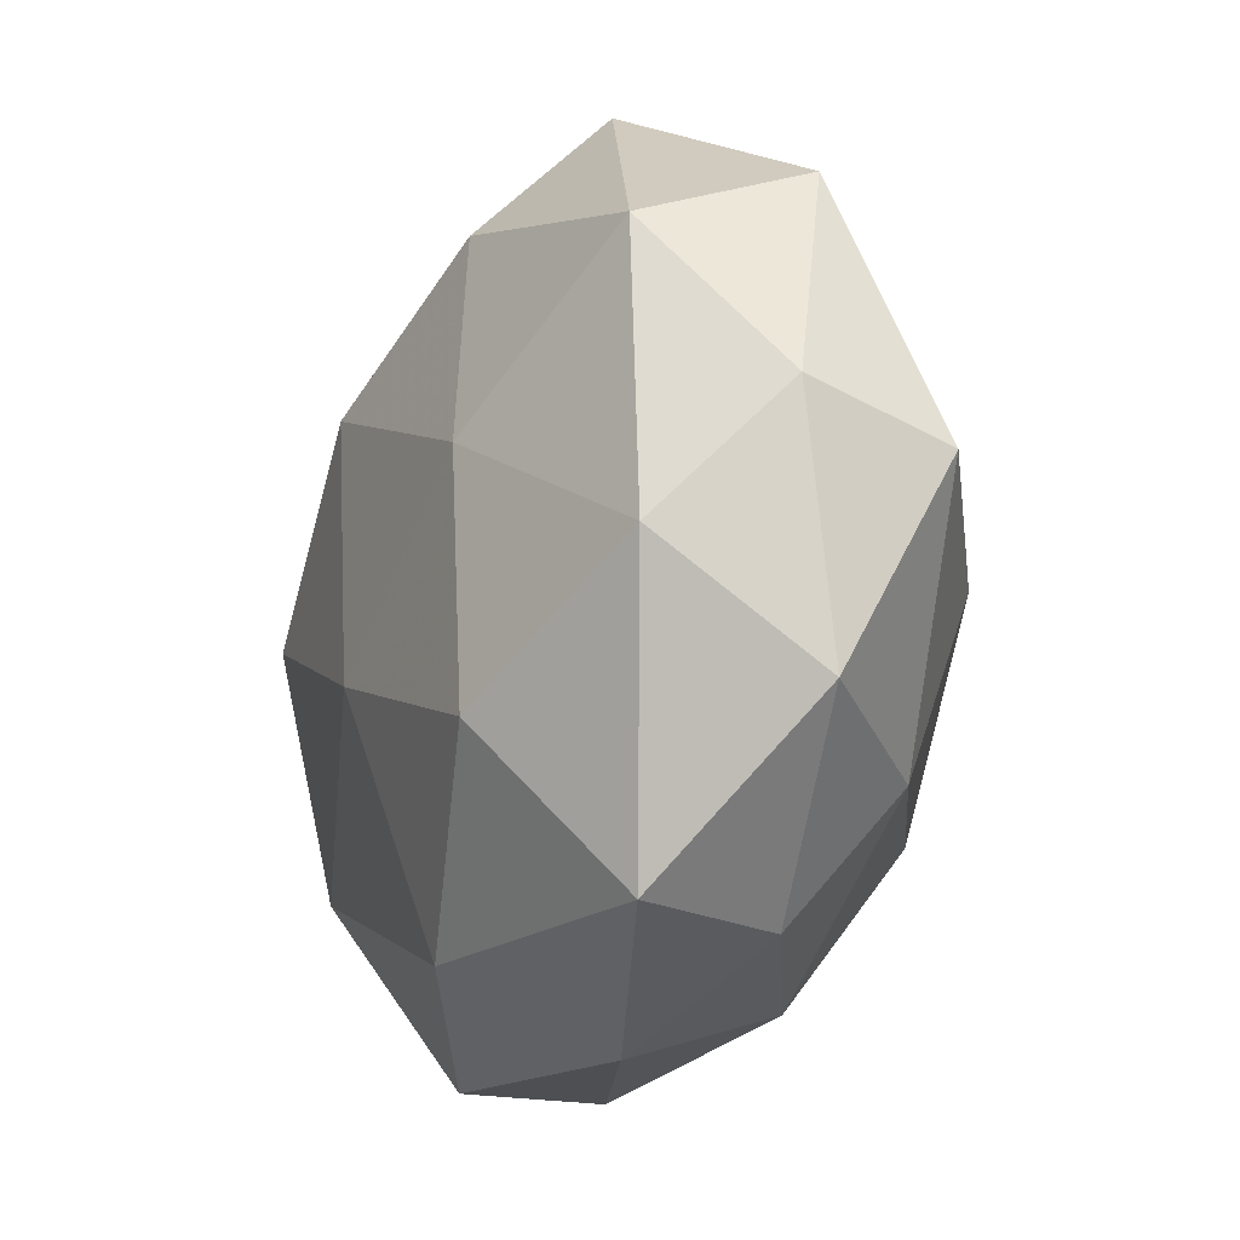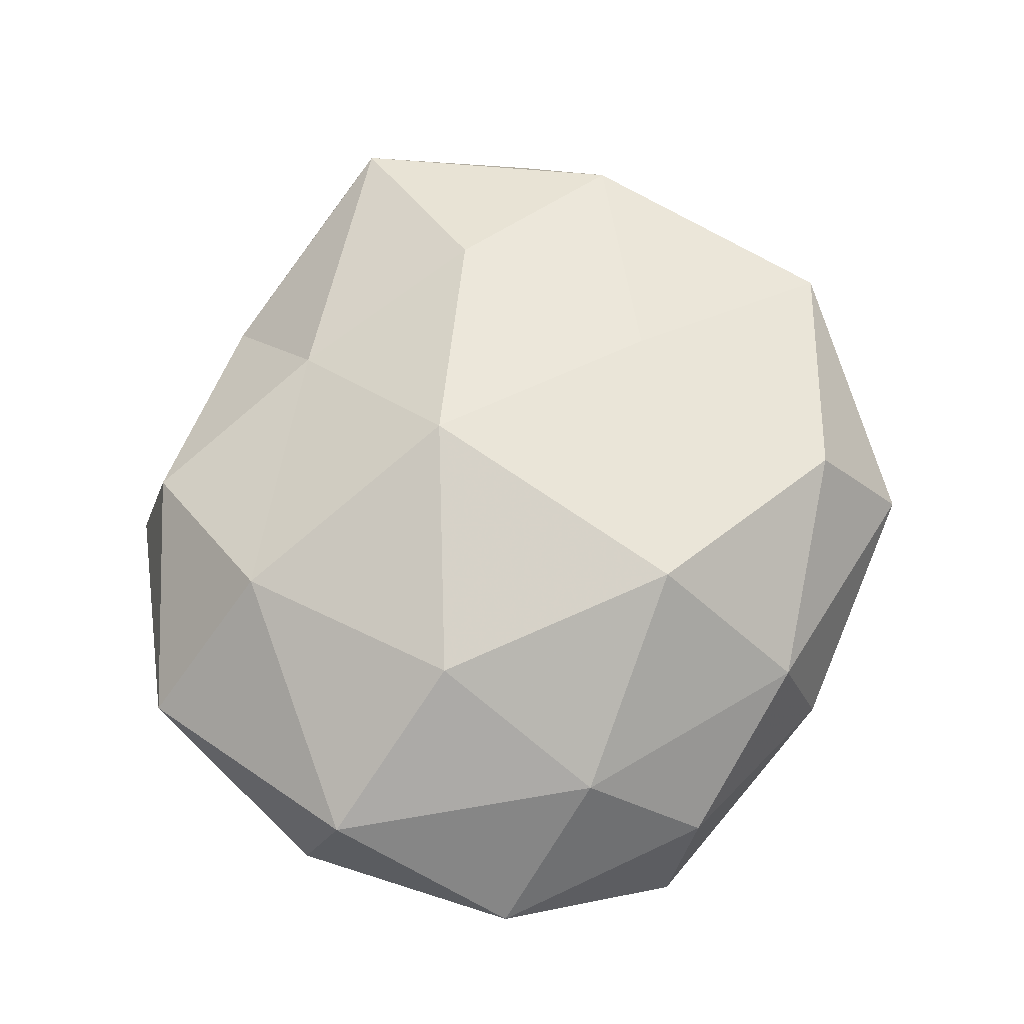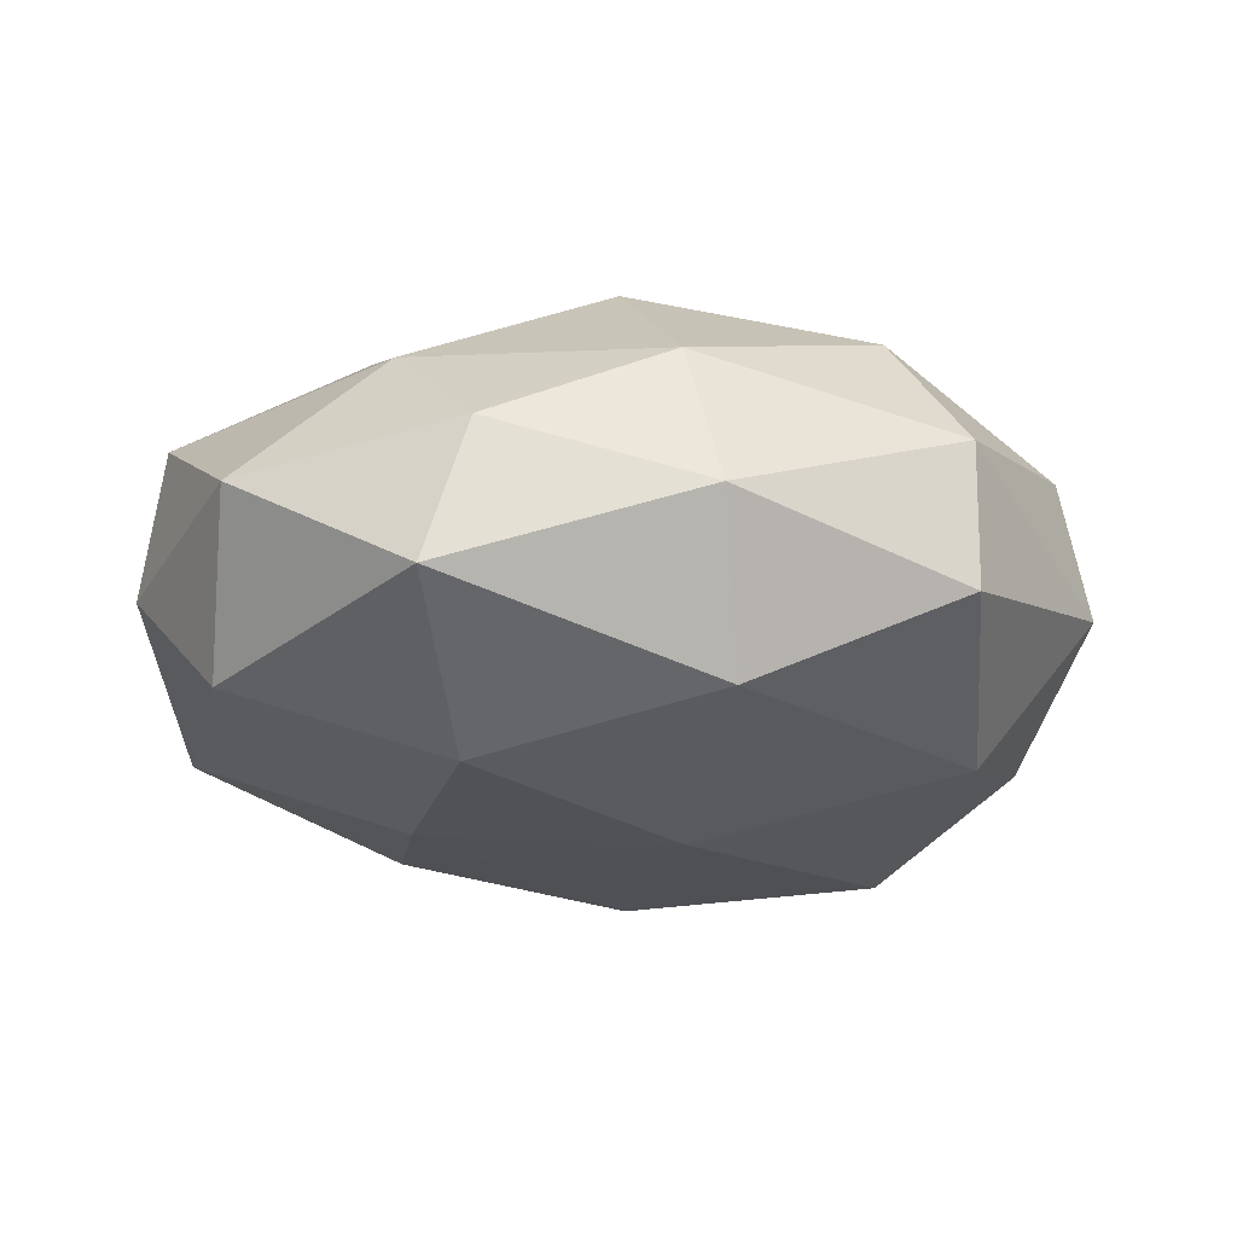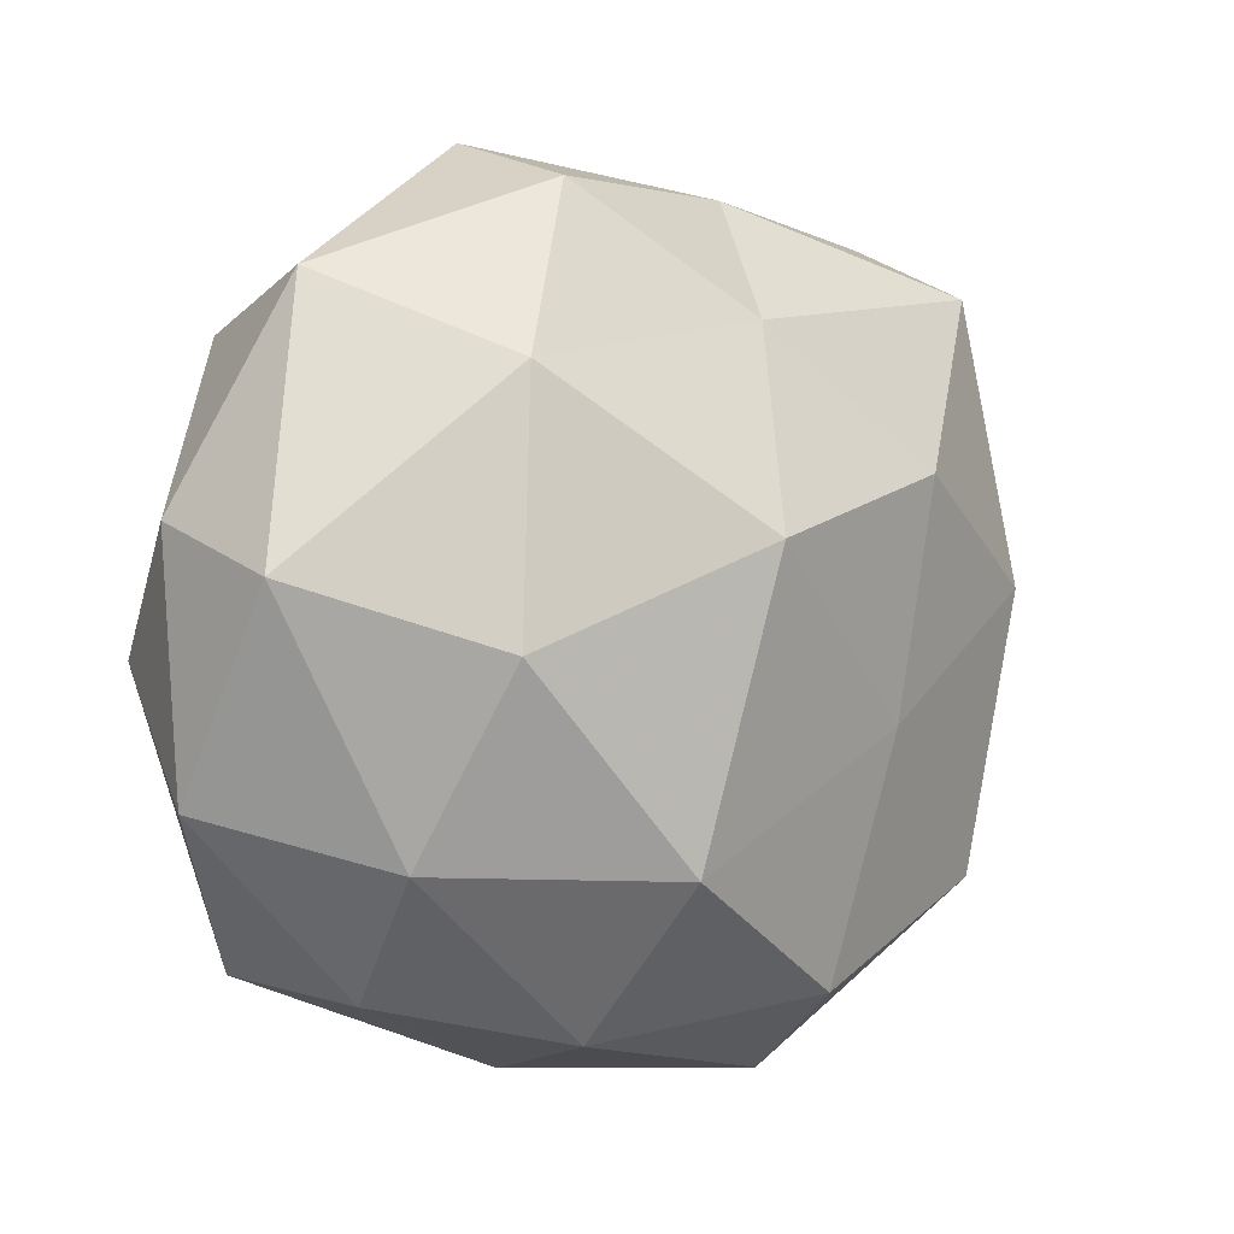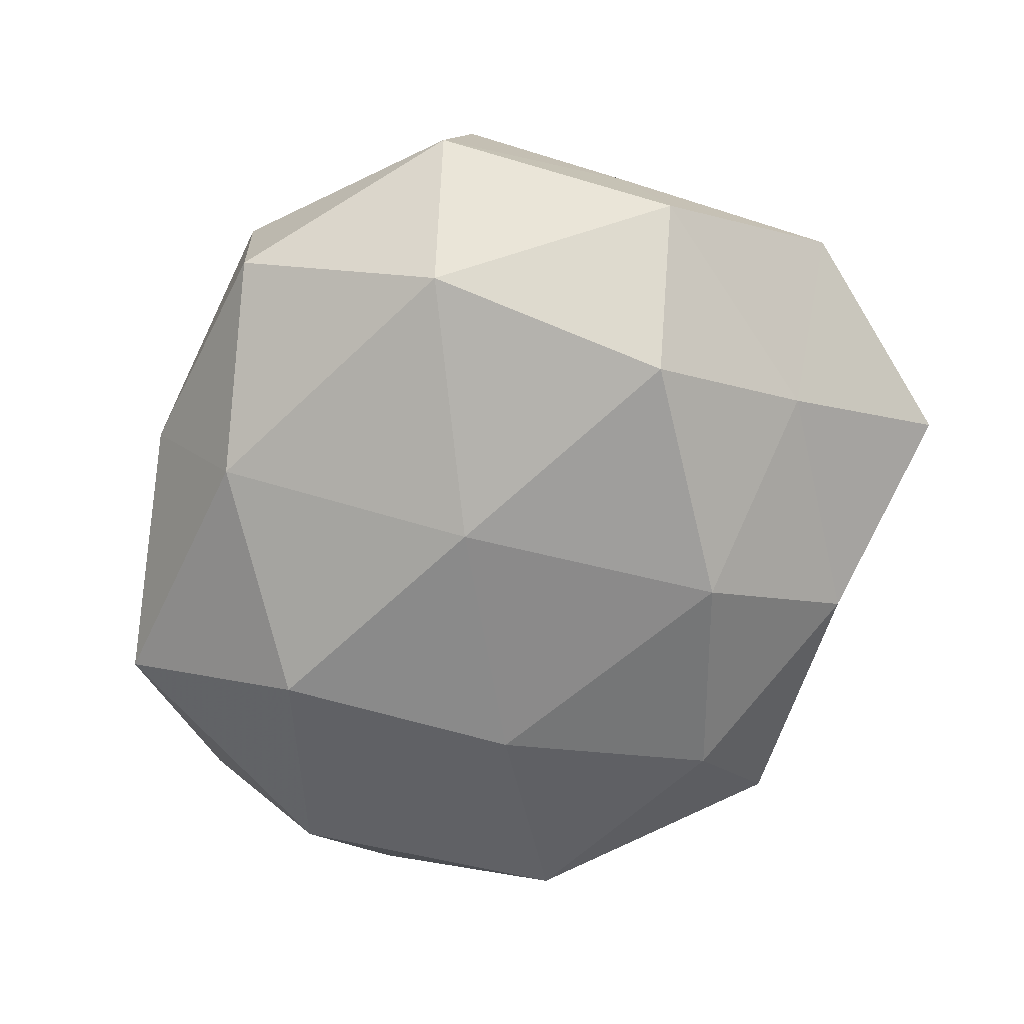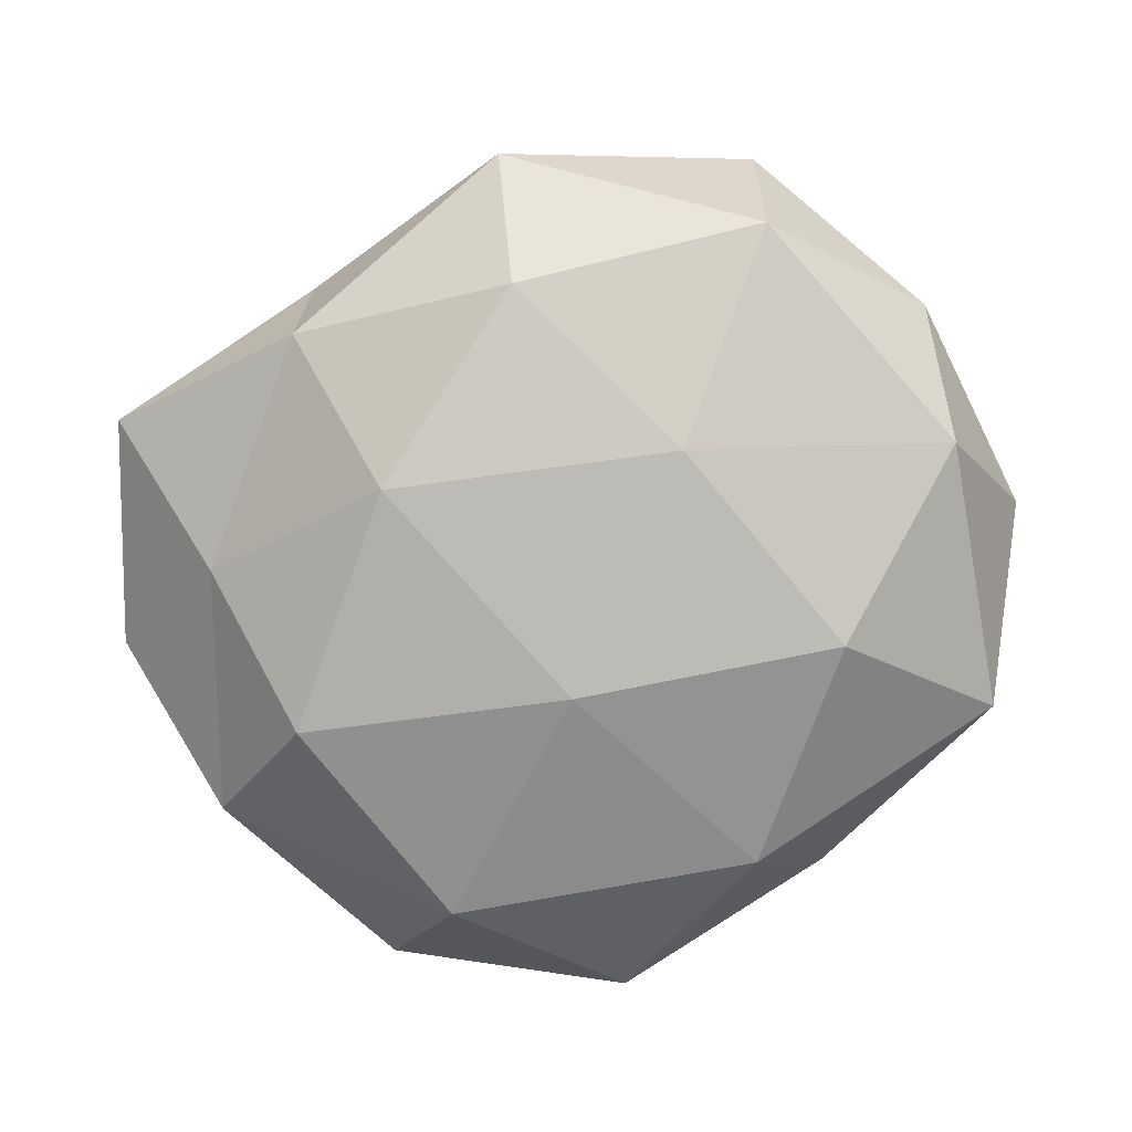
<metadata>
{"format":"obj","ext":"obj","renderer":"f3d","projection":"perspective","resolution":1024,"background":"white","views":[{"elev":-13.7,"azim":-112.2,"up":"+Y"},{"elev":67.0,"azim":-71.2,"up":"+Z"},{"elev":-22.1,"azim":-27.0,"up":"+Z"},{"elev":2.1,"azim":-41.0,"up":"+Y"},{"elev":-69.4,"azim":59.9,"up":"+Z"},{"elev":-78.3,"azim":-153.5,"up":"+Z"}]}
</metadata>
<code>
v -0.01347 -0.04089 0.01274
v -0.02583 -0.01651 -0.02514
v 0.01638 -0.04769 0.006173
v 0.04138 -0.03254 -0.003662
v -0.01364 0.04508 0.01004
v -0.01016 0.03645 -0.01939
v -0.05218 -0.01618 0.0001952
v 0.02935 -0.02641 -0.02058
v 0.01655 -0.04702 -0.01008
v 0.03434 0.002192 -0.02535
v 0.04047 0.04177 -0.002842
v 0.05367 0.01692 0.0003855
v -0.05113 0.00611 0.01306
v 0.04073 -0.02834 0.01433
v 0.006329 0.03138 0.01743
v 0.01269 -0.03736 0.02096
v 0.01302 0.04493 0.003905
v -0.01922 0.0116 -0.02394
v 0.04741 -0.008919 0.003015
v -0.05201 0.01114 -0.002819
v 0.01553 0.04204 -0.01224
v -0.005436 -0.03674 -0.02033
v 0.03683 0.02184 -0.01374
v -0.03108 -0.001225 0.02495
v -0.002599 0.009382 0.03003
v -0.02633 0.02632 0.02039
v 0.01281 0.02289 -0.02565
v 0.04055 0.03527 0.01351
v -0.03889 0.02935 -0.0138
v 0.04678 0.003458 0.01604
v 0.004298 -0.007794 -0.02715
v -0.04741 -0.002729 -0.01635
v -0.01473 0.04963 -0.005718
v 0.04979 -0.00485 -0.01166
v -0.03378 -0.03594 0.00305
v 0.0202 -0.01015 0.02333
v 0.02549 0.01595 0.02353
v -0.01148 -0.04564 -0.003454
v -0.04149 0.03514 0.004447
v -0.03651 -0.02192 0.01497
v -0.03842 -0.03423 -0.01287
v -0.0115 -0.02327 0.0277
f 3 9 4
f 4 9 8
f 3 4 14
f 16 1 3
f 16 3 14
f 17 5 15
f 14 4 19
f 7 13 20
f 21 17 11
f 22 8 9
f 23 11 12
f 21 11 23
f 26 15 5
f 26 13 24
f 25 15 26
f 24 25 26
f 6 27 18
f 6 21 27
f 27 23 10
f 21 23 27
f 28 12 11
f 11 17 28
f 17 15 28
f 6 18 29
f 30 19 12
f 14 19 30
f 30 12 28
f 31 10 8
f 18 31 2
f 2 31 22
f 31 8 22
f 27 10 31
f 27 31 18
f 18 2 32
f 20 32 7
f 18 32 29
f 29 32 20
f 33 5 17
f 6 33 21
f 33 17 21
f 6 29 33
f 4 8 34
f 34 8 10
f 19 4 34
f 34 12 19
f 10 23 34
f 23 12 34
f 16 14 36
f 14 30 36
f 25 37 15
f 28 15 37
f 37 30 28
f 36 37 25
f 36 30 37
f 1 38 3
f 3 38 9
f 9 38 22
f 1 35 38
f 39 20 13
f 5 39 26
f 39 13 26
f 29 20 39
f 33 39 5
f 29 39 33
f 40 13 7
f 40 24 13
f 1 40 35
f 35 40 7
f 22 41 2
f 32 2 41
f 32 41 7
f 7 41 35
f 38 41 22
f 38 35 41
f 16 42 1
f 42 25 24
f 16 36 42
f 36 25 42
f 42 40 1
f 42 24 40

</code>
